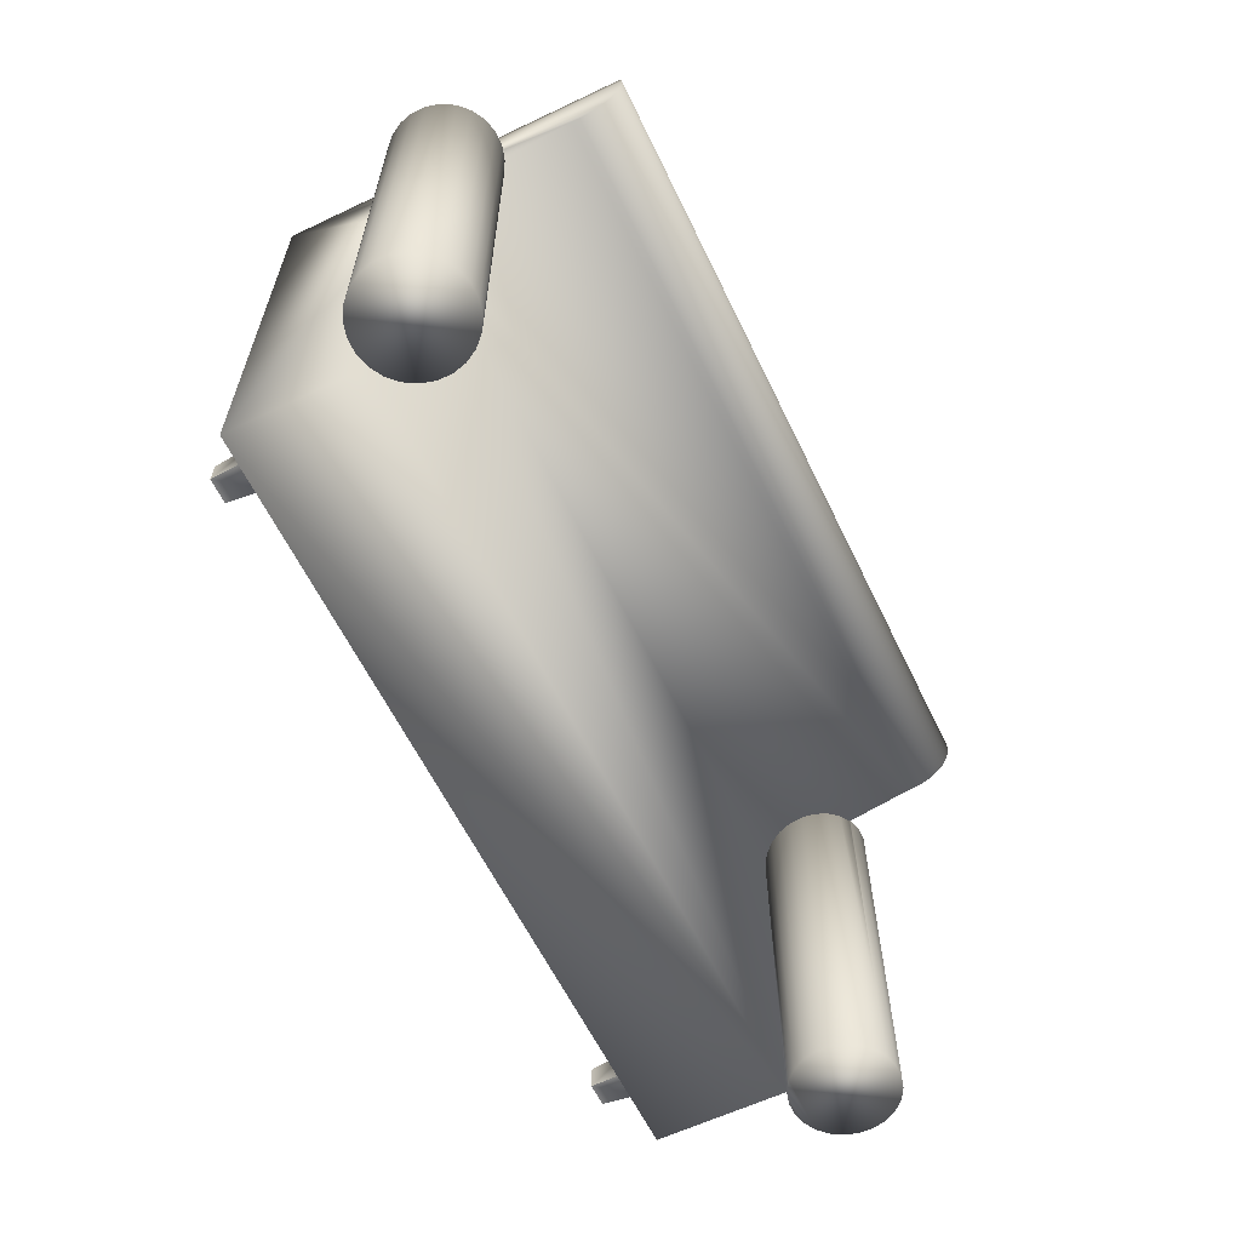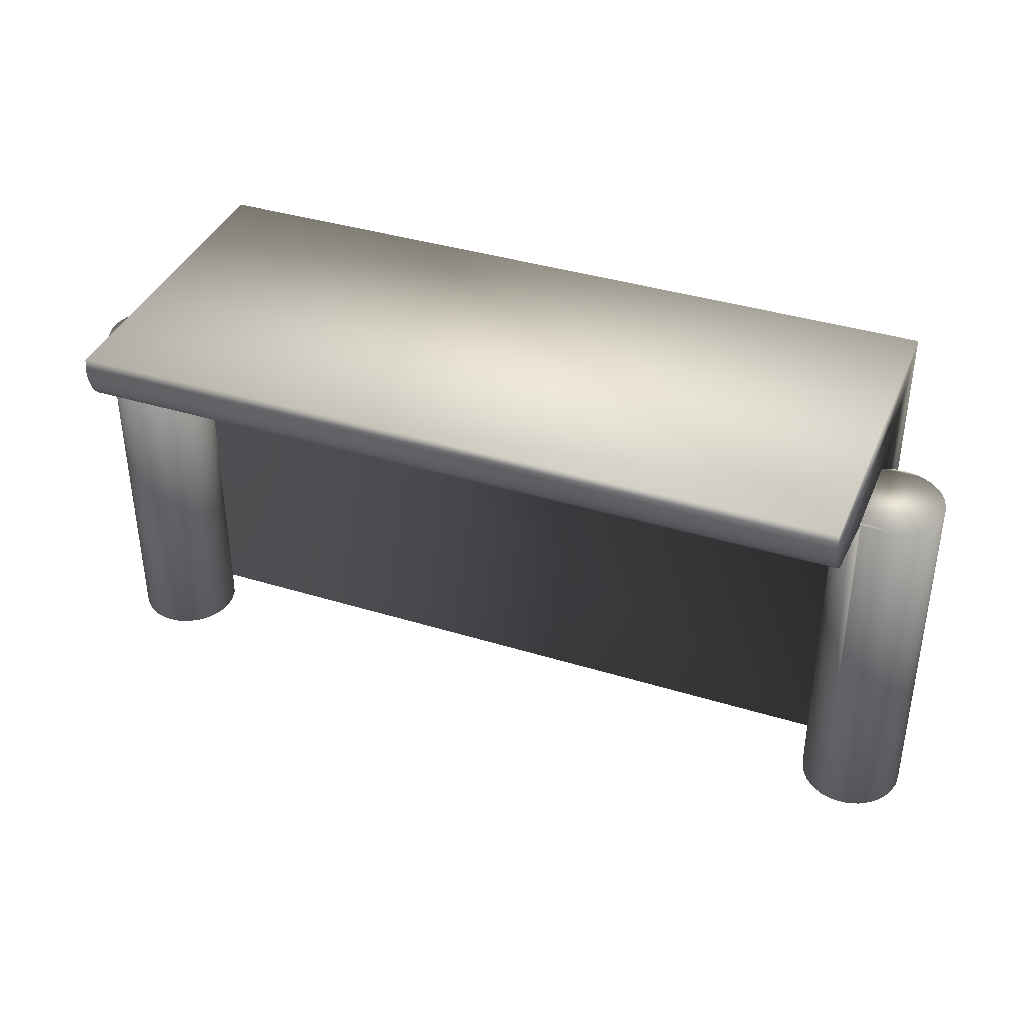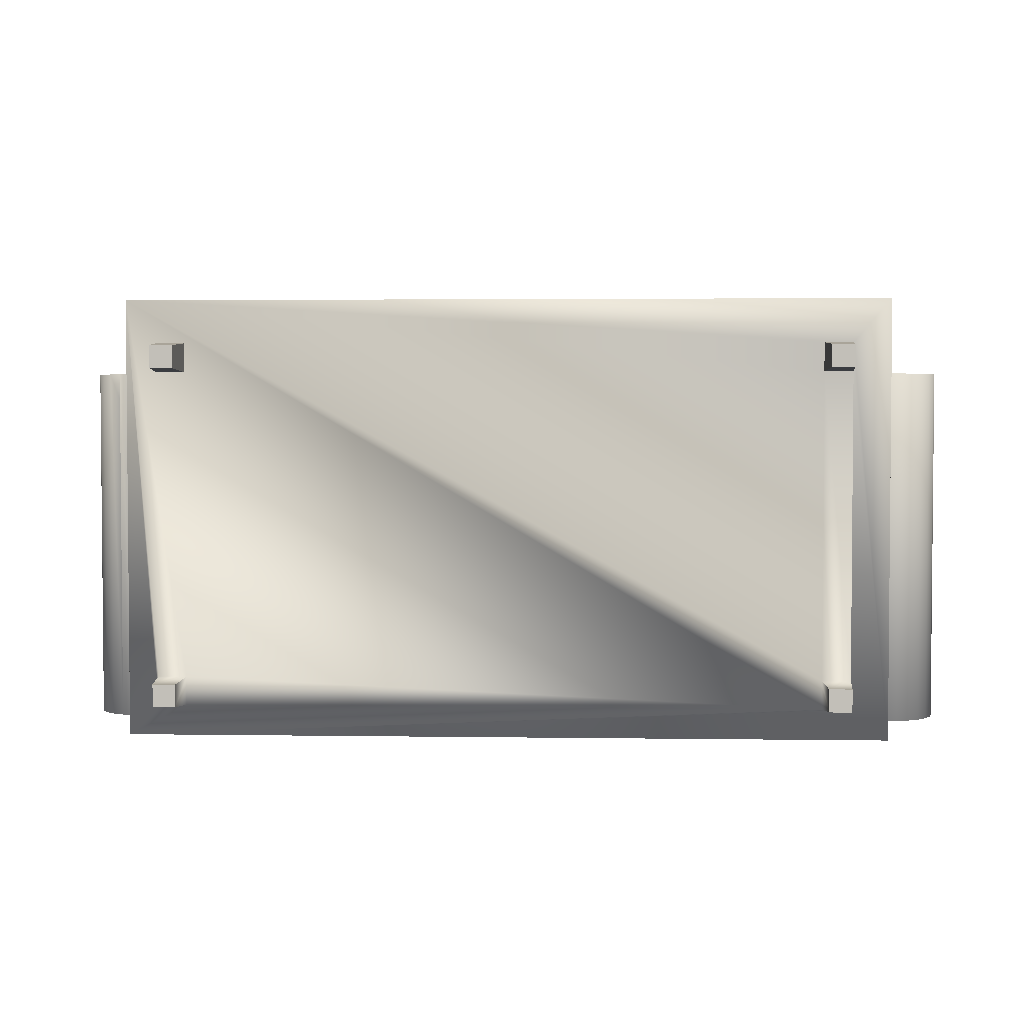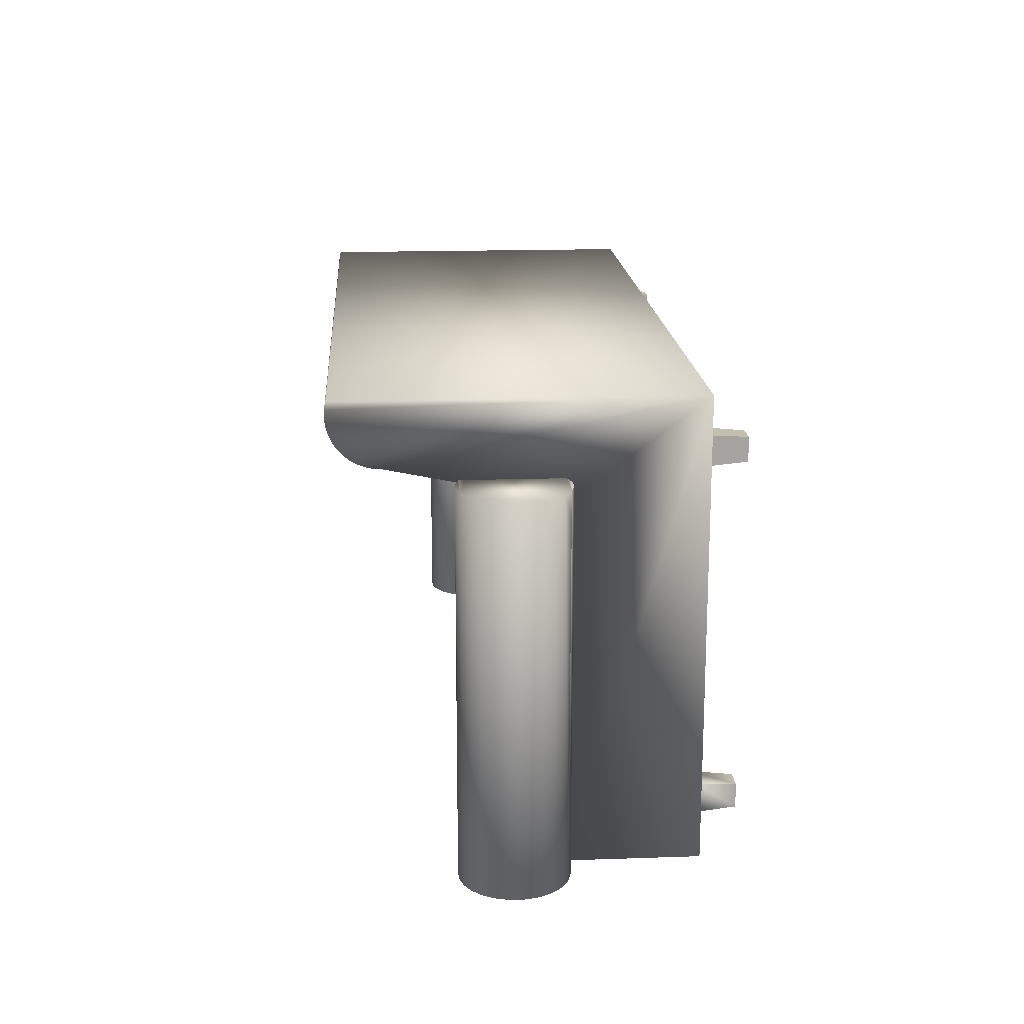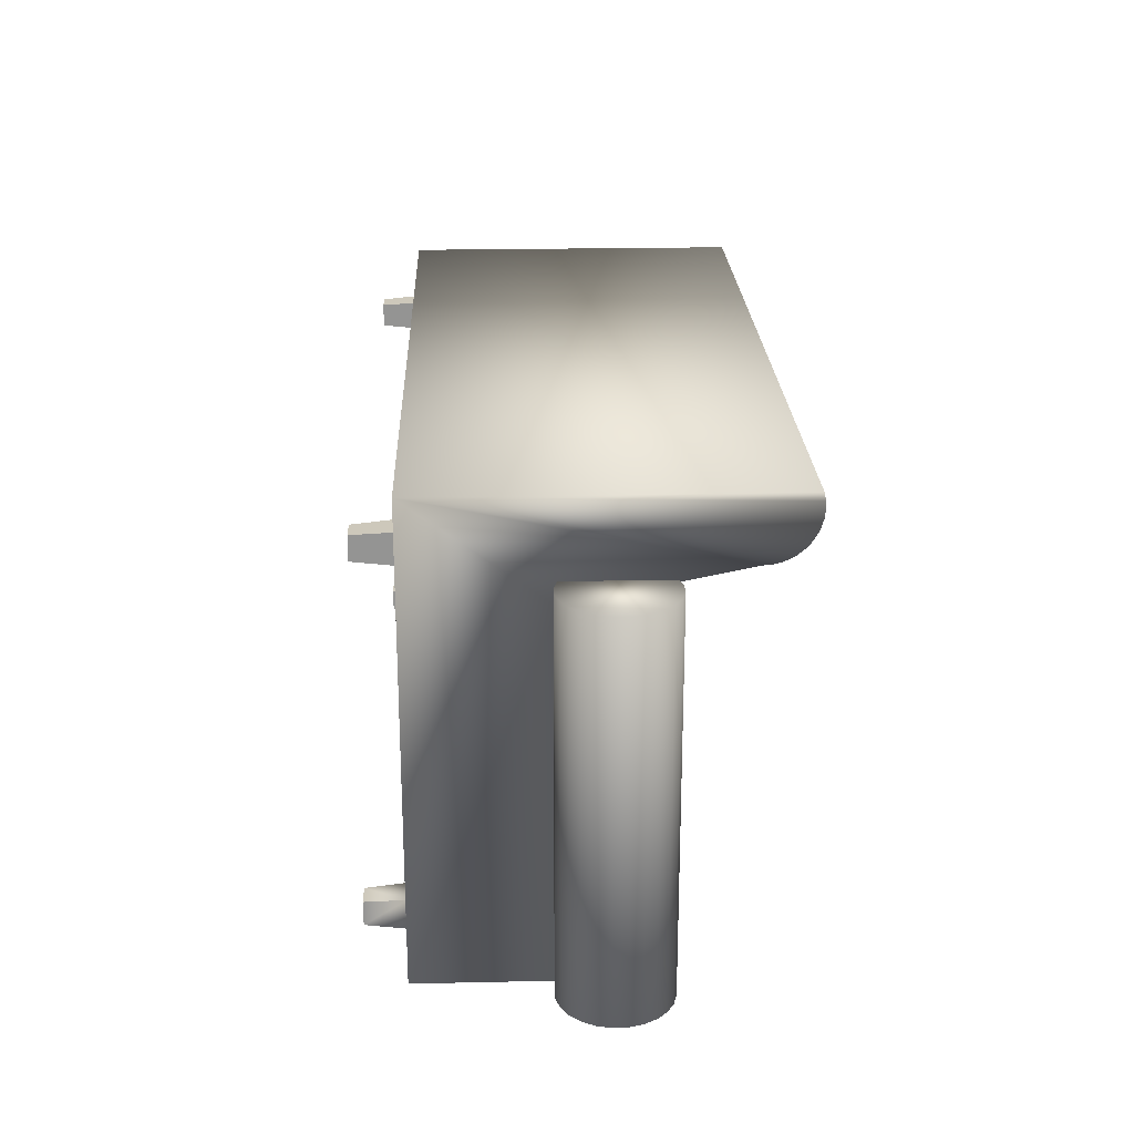
<metadata>
{"format":"obj","ext":"obj","renderer":"f3d","projection":"perspective","resolution":1024,"background":"white","views":[{"elev":-61.1,"azim":115.8,"up":"+Z"},{"elev":38.5,"azim":-158.8,"up":"+Z"},{"elev":2.9,"azim":2.9,"up":"+Z"},{"elev":17.2,"azim":-93.9,"up":"+Z"},{"elev":22.7,"azim":87.9,"up":"+Z"}]}
</metadata>
<code>
v 0.3003 -0.1437 -0.1854
v 0.3242 -0.1793 -0.1827
v 0.3031 -0.1793 -0.1827
v 0.327 -0.1437 -0.1854
v 0.3003 -0.1437 -0.1587
v -0.3503 -0.1437 -0.214
v 0.327 -0.1437 -0.1587
v 0.3031 -0.1793 -0.1615
v -0.3503 -0.1437 0.1953
v 0.3617 -0.1437 -0.214
v -0.2959 -0.1437 -0.1854
v 0.3242 -0.1793 -0.1615
v 0.327 -0.1437 0.1283
v 0.3003 -0.1437 0.1283
v -0.2959 -0.1437 -0.1587
v -0.3503 -0.02578 -0.214
v -0.3226 -0.1437 -0.1854
v 0.3003 -0.1437 0.155
v -0.3226 -0.1437 -0.1587
v 0.327 -0.1437 0.155
v 0.3617 -0.02578 -0.214
v -0.2987 -0.1793 -0.1827
v -0.3199 -0.1793 -0.1615
v 0.3617 -0.1437 0.1953
v 0.3617 -0.02578 0.1086
v -0.3503 -0.02578 0.1086
v -0.2987 -0.1793 -0.1615
v -0.3199 -0.1793 -0.1827
v -0.3503 0.1233 0.1389
v 0.3617 0.1667 0.1953
v 0.3617 0.1233 0.1389
v -0.3503 0.1301 0.1394
v -0.3503 0.1667 0.1953
v 0.3617 0.1681 0.1886
v 0.3617 0.1301 0.1394
v -0.3503 0.1368 0.1409
v -0.3503 0.1681 0.1886
v 0.3617 0.1683 0.1817
v 0.3617 0.1368 0.1409
v -0.3503 0.1432 0.1434
v -0.3503 0.1683 0.1817
v 0.3617 0.1675 0.1749
v 0.3617 0.1432 0.1434
v -0.3503 0.1492 0.1468
v -0.3503 0.1675 0.1749
v 0.3617 0.1657 0.1683
v 0.3617 0.1492 0.1468
v -0.3503 0.1545 0.1512
v -0.3503 0.1657 0.1683
v 0.3617 0.1629 0.162
v 0.3617 0.1545 0.1512
v -0.3503 0.1591 0.1563
v -0.3503 0.1629 0.162
v 0.3617 0.1591 0.1563
v 0.3242 -0.1793 0.131
v 0.3031 -0.1793 0.131
v 0.3031 -0.1793 0.1522
v 0.3242 -0.1793 0.1522
v 0.3617 -0.02578 0.1286
v 0.3508 -0.01969 0.1286
v -0.3623 -0.02918 0.1286
v -0.3503 -0.02578 0.1286
v 0.3738 -0.02883 -0.214
v 0.3508 -0.01969 -0.214
v -0.3623 -0.02918 -0.214
v -0.3396 -0.01938 -0.214
v 0.3738 -0.02883 0.1286
v 0.3862 -0.02865 -0.214
v 0.3983 -0.02525 0.1286
v 0.3418 -0.01099 0.1286
v 0.3983 -0.02525 -0.214
v -0.3869 -0.02631 0.1286
v -0.3748 -0.02937 0.1286
v -0.3869 -0.02631 -0.214
v -0.3396 -0.01938 0.1286
v -0.3978 -0.02022 -0.214
v 0.3862 -0.02865 0.1286
v 0.409 -0.01885 0.1286
v 0.3418 -0.01099 -0.214
v 0.409 -0.01885 -0.214
v -0.3978 -0.02022 0.1286
v -0.3748 -0.02937 -0.214
v -0.3309 -0.01042 0.1286
v -0.4067 -0.01152 -0.214
v 0.3354 -0.00027 -0.214
v 0.4177 -0.009888 0.1286
v -0.3869 -0.02631 0.1036
v -0.3309 -0.01042 -0.214
v -0.4067 -0.01152 0.1286
v 0.3354 -0.00027 0.1286
v 0.4177 -0.009888 -0.214
v -0.3248 0.000483 0.1286
v -0.4131 -0.000802 0.1286
v -0.4131 -0.000802 -0.214
v 0.332 0.01174 -0.214
v 0.4238 0.001015 -0.214
v 0.4238 0.001015 0.1286
v -0.3248 0.000483 -0.214
v 0.332 0.01174 0.1286
v -0.3217 0.01259 0.1286
v -0.4165 0.01121 0.1286
v -0.4165 0.01121 -0.214
v 0.3318 0.02423 -0.214
v 0.4268 0.01312 -0.214
v 0.4268 0.01312 0.1286
v -0.3217 0.01259 -0.214
v 0.3318 0.02423 0.1286
v -0.3219 0.02508 0.1286
v -0.4167 0.0237 0.1286
v -0.4167 0.0237 -0.214
v 0.3349 0.03634 -0.214
v 0.4266 0.02561 -0.214
v 0.4266 0.02561 0.1286
v -0.3219 0.02508 -0.214
v 0.3349 0.03634 0.1286
v -0.3253 0.03709 0.1286
v -0.4137 0.0358 0.1286
v -0.4137 0.0358 -0.214
v 0.3409 0.04724 -0.214
v 0.4232 0.03762 -0.214
v 0.4232 0.03762 0.1286
v -0.3253 0.03709 -0.214
v 0.3409 0.04724 0.1286
v -0.3317 0.04781 0.1286
v -0.4076 0.04671 0.1286
v -0.4076 0.04671 -0.214
v 0.3497 0.0562 -0.214
v 0.4168 0.04834 -0.214
v 0.4168 0.04834 0.1286
v -0.3317 0.04781 -0.214
v 0.3497 0.0562 0.1286
v -0.3407 0.05651 -0.214
v -0.3989 0.05566 0.1286
v -0.3989 0.05566 -0.214
v 0.3604 0.0626 0.1286
v 0.4079 0.05704 -0.214
v 0.4079 0.05704 0.1286
v -0.3407 0.05651 0.1286
v 0.3604 0.0626 -0.214
v -0.3516 0.0626 -0.214
v -0.3882 0.06206 -0.214
v -0.3882 0.06206 0.1286
v 0.3724 0.066 0.1286
v 0.397 0.06313 0.1286
v 0.397 0.06313 -0.214
v -0.3503 0.06188 0.1286
v 0.3724 0.066 -0.214
v -0.3516 0.0626 0.1286
v -0.3762 0.06547 -0.214
v -0.3762 0.06547 0.1286
v 0.3849 0.06619 0.1286
v 0.3849 0.06619 -0.214
v -0.3637 0.06565 -0.214
v -0.3637 0.06565 0.1286
v -0.3226 -0.1437 0.1283
v -0.2987 -0.1793 0.131
v -0.3199 -0.1793 0.131
v -0.2959 -0.1437 0.1283
v -0.3226 -0.1437 0.155
v -0.2959 -0.1437 0.155
v -0.3199 -0.1793 0.1522
v -0.2987 -0.1793 0.1522
g mesh1_mesh1-geometry
f 1 2 3
f 2 1 4
f 3 5 1
f 6 4 1
f 7 2 4
f 5 3 8
f 5 9 1
f 10 4 6
f 6 1 11
f 2 7 12
f 4 13 7
f 7 8 12
f 8 7 5
f 14 9 5
f 1 9 15
f 4 10 13
f 16 10 6
f 11 1 15
f 6 11 17
f 14 7 13
f 7 14 5
f 18 9 14
f 15 9 19
f 13 10 20
f 10 16 21
f 9 16 6
f 15 22 11
f 22 17 11
f 6 17 9
f 20 9 18
f 19 9 17
f 23 15 19
f 24 20 10
f 16 25 21
f 25 10 21
f 16 9 26
f 22 15 27
f 17 22 28
f 20 24 9
f 28 19 17
f 15 23 27
f 19 28 23
f 10 25 24
f 25 16 26
f 26 9 29
f 30 9 24
f 24 25 31
f 29 25 26
f 29 9 32
f 9 30 33
f 24 34 30
f 25 29 31
f 24 31 35
f 32 9 36
f 32 31 29
f 30 37 33
f 37 9 33
f 24 38 34
f 37 30 34
f 31 32 35
f 24 35 39
f 36 9 40
f 36 35 32
f 41 9 37
f 24 42 38
f 41 34 38
f 34 41 37
f 35 36 39
f 24 39 43
f 40 9 44
f 40 39 36
f 45 9 41
f 24 46 42
f 45 38 42
f 38 45 41
f 39 40 43
f 24 43 47
f 44 9 48
f 44 43 40
f 49 9 45
f 24 50 46
f 49 42 46
f 42 49 45
f 43 44 47
f 24 47 51
f 48 9 52
f 48 47 44
f 53 9 49
f 24 54 50
f 53 46 50
f 46 53 49
f 47 48 51
f 24 51 54
f 52 9 53
f 54 48 52
f 52 50 54
f 50 52 53
f 48 54 51
g mesh1_mesh1-geometry
f 3 2 1
f 4 1 2
f 2 8 3
f 3 8 2
f 1 5 3
f 1 4 6
f 4 2 7
f 8 2 12
f 12 2 8
f 8 3 5
f 1 9 5
f 6 4 10
f 11 1 6
f 12 7 2
f 7 13 4
f 12 8 7
f 5 7 8
f 5 9 14
f 15 9 1
f 13 10 4
f 6 10 16
f 15 1 11
f 17 11 6
f 13 7 14
f 5 14 7
f 14 9 18
f 19 9 15
f 20 10 13
f 21 16 10
f 6 16 9
f 11 22 15
f 11 17 22
f 9 17 6
f 13 14 55
f 13 18 14
f 14 18 13
f 18 9 20
f 14 18 56
f 17 9 19
f 19 15 23
f 10 20 24
f 18 13 20
f 20 13 18
f 13 55 20
f 21 25 16
f 21 10 25
f 26 9 16
f 27 15 22
f 28 22 17
f 56 55 14
f 9 24 20
f 18 20 57
f 57 56 18
f 17 19 28
f 27 23 15
f 23 28 19
f 24 25 10
f 58 20 55
f 26 16 25
f 25 59 21
f 21 60 25
f 29 9 26
f 16 61 26
f 26 62 16
f 23 22 27
f 27 22 23
f 22 23 28
f 28 23 22
f 55 57 56
f 56 57 55
f 24 9 30
f 58 57 20
f 31 25 24
f 57 55 58
f 58 55 57
f 26 25 29
f 21 59 63
f 59 25 60
f 64 60 21
f 32 9 29
f 62 26 61
f 65 61 16
f 16 62 66
f 33 30 9
f 30 34 24
f 31 29 25
f 35 31 24
f 67 63 59
f 63 68 21
f 60 69 59
f 60 64 70
f 64 21 71
f 36 9 32
f 29 31 32
f 62 61 72
f 61 65 73
f 16 74 65
f 75 66 62
f 66 76 16
f 33 37 30
f 33 9 37
f 34 38 24
f 34 30 37
f 35 32 31
f 39 35 24
f 63 67 68
f 67 59 77
f 71 21 68
f 69 77 59
f 78 69 60
f 79 70 64
f 70 78 60
f 80 64 71
f 40 9 36
f 32 35 36
f 73 72 61
f 81 62 72
f 82 73 65
f 82 65 74
f 76 74 16
f 75 83 66
f 75 62 81
f 84 76 66
f 37 9 41
f 38 42 24
f 38 34 41
f 37 41 34
f 39 36 35
f 43 39 24
f 77 68 67
f 68 77 71
f 69 71 77
f 78 80 69
f 79 85 70
f 79 64 80
f 86 78 70
f 71 69 80
f 44 9 40
f 36 39 40
f 73 82 72
f 72 87 81
f 74 72 82
f 76 81 74
f 88 66 83
f 83 75 89
f 89 75 81
f 84 89 76
f 88 84 66
f 41 9 45
f 42 46 24
f 42 38 45
f 41 45 38
f 43 40 39
f 47 43 24
f 78 86 80
f 90 70 85
f 85 79 91
f 91 79 80
f 90 86 70
f 48 9 44
f 40 43 44
f 74 81 87
f 87 72 74
f 81 76 89
f 83 92 88
f 93 83 89
f 84 94 89
f 94 84 88
f 45 9 49
f 46 50 24
f 46 42 49
f 45 49 42
f 47 44 43
f 51 47 24
f 91 80 86
f 85 95 90
f 96 85 91
f 97 86 90
f 52 9 48
f 44 47 48
f 98 88 92
f 92 83 93
f 93 89 94
f 98 94 88
f 49 9 53
f 50 54 24
f 50 46 53
f 49 53 46
f 51 48 47
f 54 51 24
f 86 97 91
f 99 90 95
f 95 85 96
f 96 91 97
f 99 97 90
f 53 9 52
f 52 48 54
f 92 100 98
f 101 92 93
f 94 102 93
f 102 94 98
f 54 50 52
f 53 52 50
f 51 54 48
f 95 103 99
f 104 95 96
f 97 105 96
f 105 97 99
f 106 98 100
f 100 92 101
f 101 93 102
f 106 102 98
f 107 99 103
f 103 95 104
f 104 96 105
f 107 105 99
f 100 108 106
f 109 100 101
f 102 110 101
f 110 102 106
f 103 111 107
f 112 103 104
f 105 113 104
f 113 105 107
f 114 106 108
f 108 100 109
f 109 101 110
f 114 110 106
f 115 107 111
f 111 103 112
f 112 104 113
f 115 113 107
f 108 116 114
f 117 108 109
f 110 118 109
f 118 110 114
f 111 119 115
f 120 111 112
f 113 121 112
f 121 113 115
f 122 114 116
f 116 108 117
f 117 109 118
f 122 118 114
f 123 115 119
f 119 111 120
f 120 112 121
f 123 121 115
f 116 124 122
f 125 116 117
f 118 126 117
f 126 118 122
f 119 127 123
f 128 119 120
f 121 129 120
f 129 121 123
f 130 122 124
f 124 116 125
f 125 117 126
f 130 126 122
f 131 123 127
f 127 119 128
f 128 120 129
f 131 129 123
f 130 124 132
f 133 124 125
f 126 134 125
f 134 126 130
f 131 127 135
f 136 127 128
f 128 129 136
f 137 129 131
f 138 132 124
f 132 134 130
f 138 124 133
f 133 125 134
f 139 135 127
f 135 137 131
f 139 127 136
f 137 136 129
f 132 138 140
f 141 134 132
f 142 138 133
f 133 134 142
f 135 139 143
f 144 137 135
f 145 139 136
f 136 137 145
f 146 140 138
f 140 141 132
f 141 142 134
f 146 138 142
f 147 143 139
f 143 144 135
f 144 145 137
f 147 139 145
f 148 140 146
f 149 141 140
f 142 141 150
f 148 146 142
f 143 147 151
f 151 144 143
f 145 144 152
f 152 147 145
f 140 148 153
f 149 150 141
f 153 149 140
f 150 148 142
f 152 151 147
f 151 152 144
f 154 153 148
f 150 149 154
f 153 154 149
f 154 148 150
g mesh1_mesh1-geometry
f 55 14 13
f 56 18 14
f 20 55 13
f 14 55 56
f 57 20 18
f 18 56 57
f 55 20 58
f 21 59 25
f 25 60 21
f 26 61 16
f 16 62 26
f 20 57 58
f 63 59 21
f 60 25 59
f 21 60 64
f 61 26 62
f 16 61 65
f 66 62 16
f 59 63 67
f 21 68 63
f 59 69 60
f 70 64 60
f 71 21 64
f 72 61 62
f 73 65 61
f 65 74 16
f 62 66 75
f 16 76 66
f 68 67 63
f 77 59 67
f 68 21 71
f 59 77 69
f 60 69 78
f 64 70 79
f 60 78 70
f 71 64 80
f 61 72 73
f 72 62 81
f 65 73 82
f 74 65 82
f 16 74 76
f 66 83 75
f 81 62 75
f 66 76 84
f 67 68 77
f 71 77 68
f 77 71 69
f 69 80 78
f 70 85 79
f 80 64 79
f 70 78 86
f 80 69 71
f 72 82 73
f 81 87 72
f 82 72 74
f 74 81 76
f 83 66 88
f 89 75 83
f 81 75 89
f 76 89 84
f 66 84 88
f 80 86 78
f 85 70 90
f 91 79 85
f 80 79 91
f 70 86 90
f 87 81 74
f 74 72 87
f 89 76 81
f 88 92 83
f 89 83 93
f 89 94 84
f 88 84 94
f 86 80 91
f 90 95 85
f 91 85 96
f 90 86 97
f 92 88 98
f 93 83 92
f 94 89 93
f 88 94 98
f 91 97 86
f 95 90 99
f 96 85 95
f 97 91 96
f 90 97 99
f 98 100 92
f 93 92 101
f 93 102 94
f 98 94 102
f 99 103 95
f 96 95 104
f 96 105 97
f 99 97 105
f 100 98 106
f 101 92 100
f 102 93 101
f 98 102 106
f 103 99 107
f 104 95 103
f 105 96 104
f 99 105 107
f 106 108 100
f 101 100 109
f 101 110 102
f 106 102 110
f 107 111 103
f 104 103 112
f 104 113 105
f 107 105 113
f 108 106 114
f 109 100 108
f 110 101 109
f 106 110 114
f 111 107 115
f 112 103 111
f 113 104 112
f 107 113 115
f 114 116 108
f 109 108 117
f 109 118 110
f 114 110 118
f 115 119 111
f 112 111 120
f 112 121 113
f 115 113 121
f 116 114 122
f 117 108 116
f 118 109 117
f 114 118 122
f 119 115 123
f 120 111 119
f 121 112 120
f 115 121 123
f 122 124 116
f 117 116 125
f 117 126 118
f 122 118 126
f 123 127 119
f 120 119 128
f 120 129 121
f 123 121 129
f 124 122 130
f 125 116 124
f 126 117 125
f 122 126 130
f 127 123 131
f 128 119 127
f 129 120 128
f 123 129 131
f 132 124 130
f 125 124 133
f 125 134 126
f 130 126 134
f 135 127 131
f 128 127 136
f 136 129 128
f 131 129 137
f 124 132 138
f 130 134 132
f 133 124 138
f 134 125 133
f 127 135 139
f 131 137 135
f 136 127 139
f 129 136 137
f 140 138 132
f 132 134 141
f 133 138 142
f 142 134 133
f 143 139 135
f 135 137 144
f 136 139 145
f 145 137 136
f 138 140 146
f 132 141 140
f 134 142 141
f 142 138 146
f 139 143 147
f 135 144 143
f 137 145 144
f 145 139 147
f 146 140 148
f 140 141 149
f 150 141 142
f 142 146 148
f 151 147 143
f 143 144 151
f 152 144 145
f 145 147 152
f 153 148 140
f 141 150 149
f 140 149 153
f 142 148 150
f 147 151 152
f 144 152 151
f 148 153 154
f 154 149 150
f 149 154 153
f 150 148 154
g mesh2_mesh2-geometry
f 155 156 157
f 156 155 158
f 157 159 155
f 160 156 158
f 159 157 161
f 156 160 162
f 160 161 162
f 161 160 159
g mesh2_mesh2-geometry
f 157 156 155
f 158 155 156
f 156 161 157
f 157 161 156
f 155 159 157
f 158 156 160
f 161 156 162
f 162 156 161
f 161 157 159
f 162 160 156
f 162 161 160
f 159 160 161
g mesh3_mesh3-geometry
l 55 58
l 58 57

</code>
